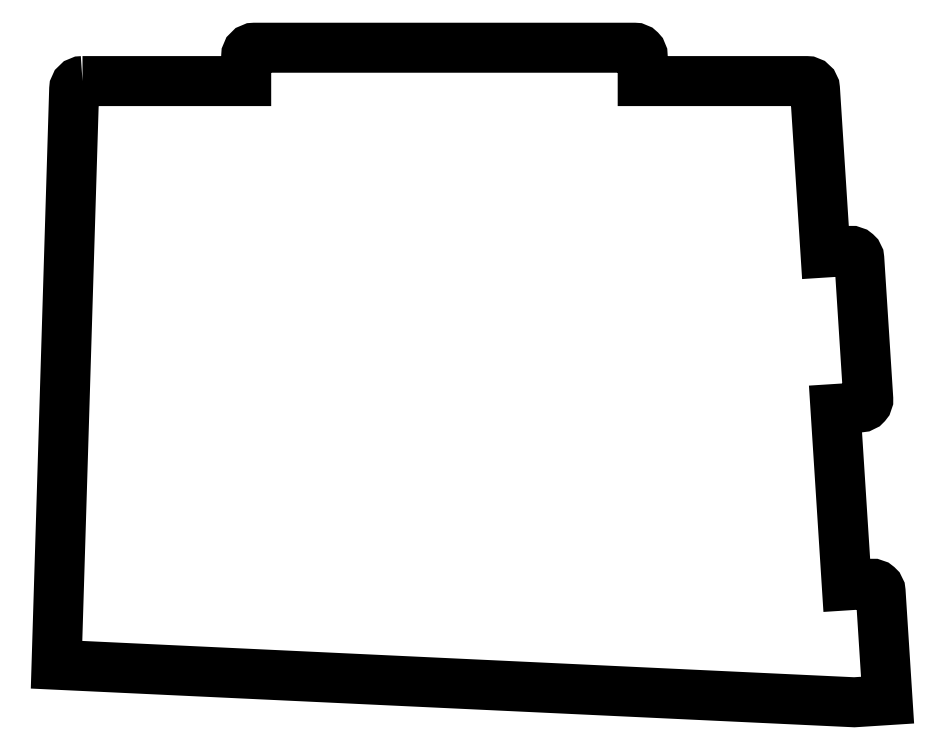
<metadata>
{"format":"dxf","ext":"dxf","renderer":"ezdxf+matplotlib","layout":"modelspace","background":"white","min_lineweight":24,"dpi":150}
</metadata>
<code>
0
SECTION
2
ENTITIES
0
LWPOLYLINE
8
0
90
22
70
1
43
0
10
-17.5
20
6.999
42
0.4053
10
-18
20
6.514
10
-19.06
20
-28
10
28.77
20
-30.25
10
30.77
20
-30.12
10
30.35
20
-23.61
42
0.4142
10
29.82
20
-23.14
10
28.32
20
-23.24
10
27.65
20
-12.66
10
29.14
20
-12.56
42
0.4142
10
29.61
20
-12.03
10
29.07
20
-3.651
42
0.4142
10
28.54
20
-3.184
10
27.04
20
-3.28
10
26.42
20
6.531
42
0.3956
10
25.92
20
6.999
10
16.09
20
6.999
10
16.09
20
8.499
42
0.4142
10
15.59
20
8.999
10
-7.188
20
8.999
42
0.4142
10
-7.688
20
8.499
10
-7.688
20
6.999
0
ENDSEC
0
EOF

</code>
